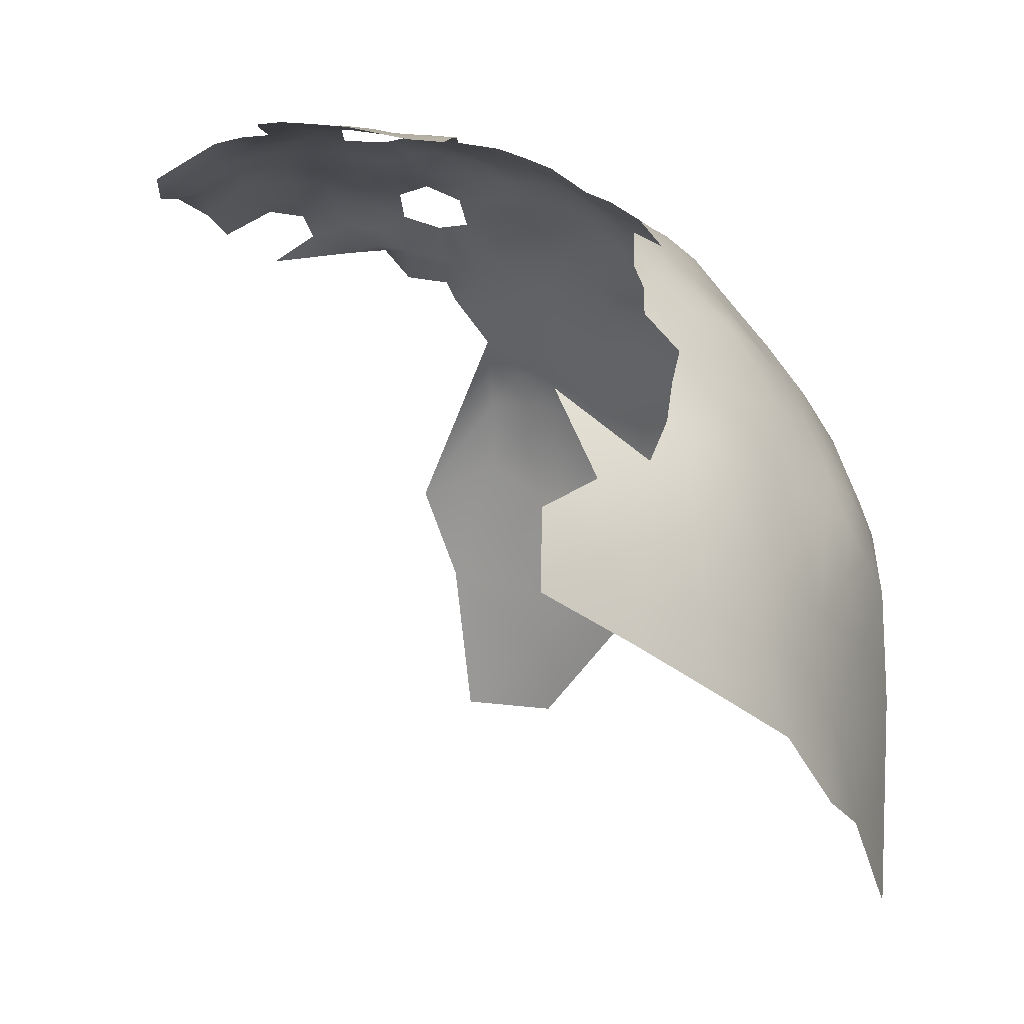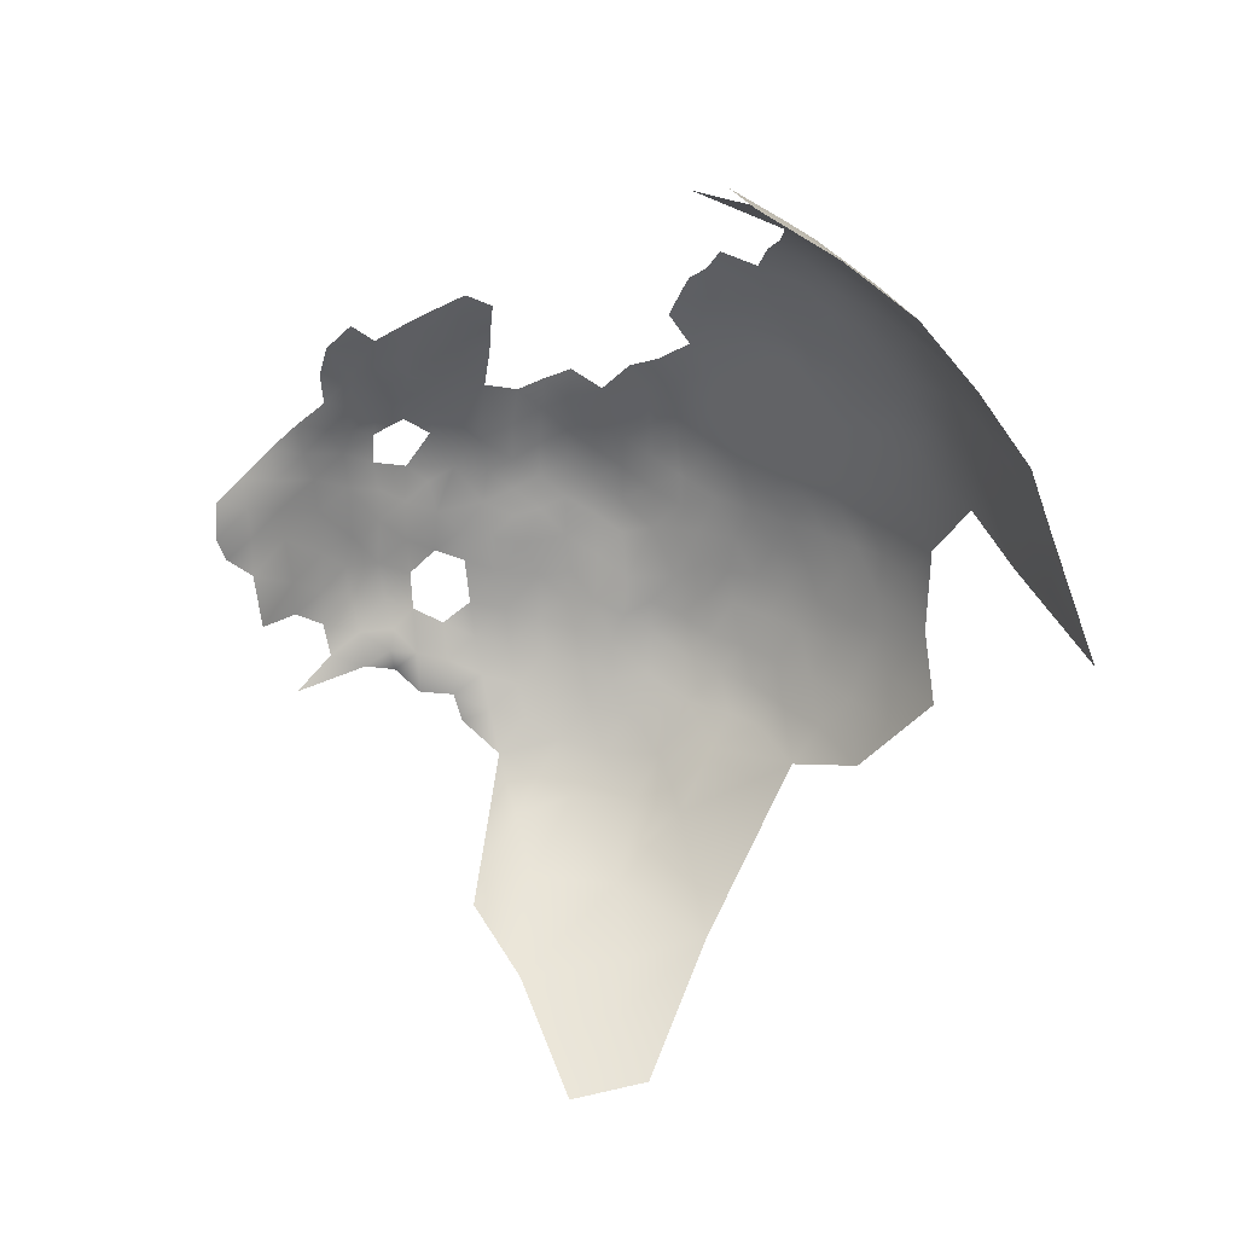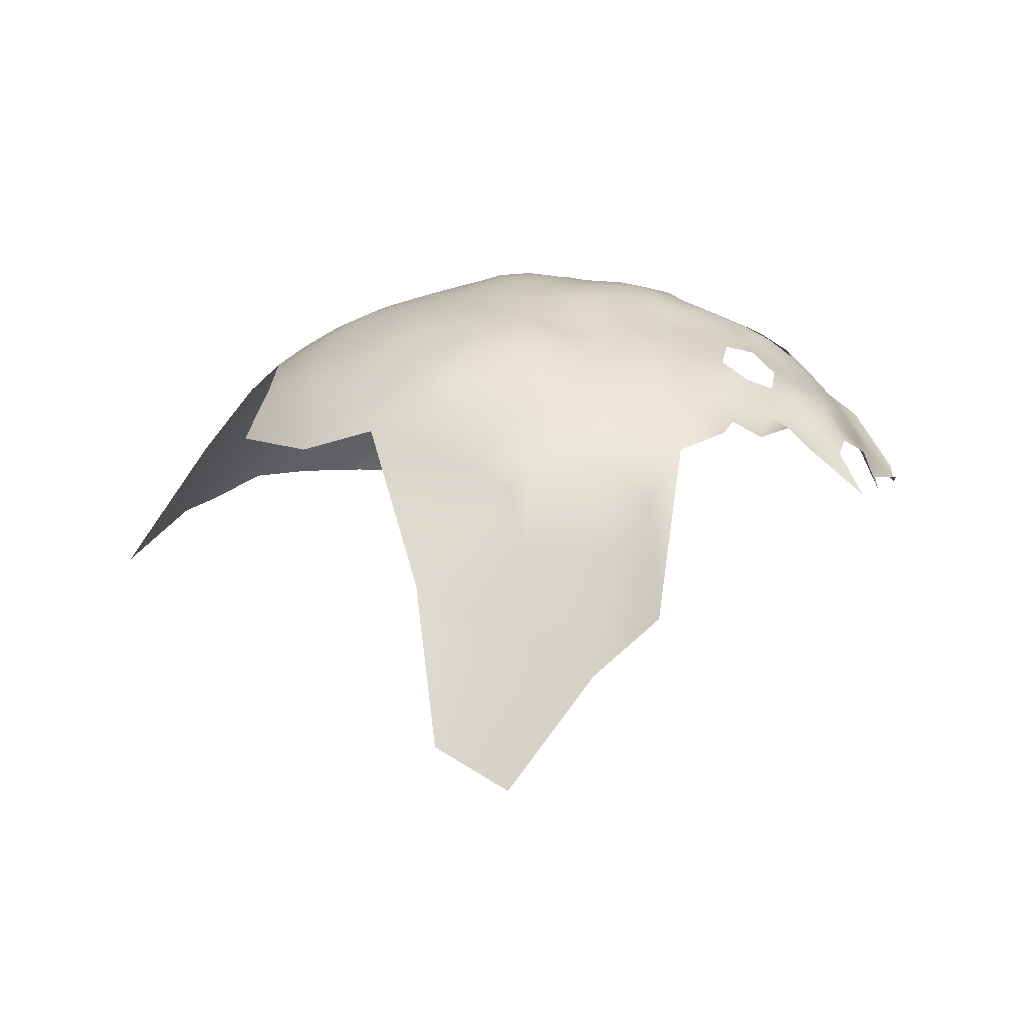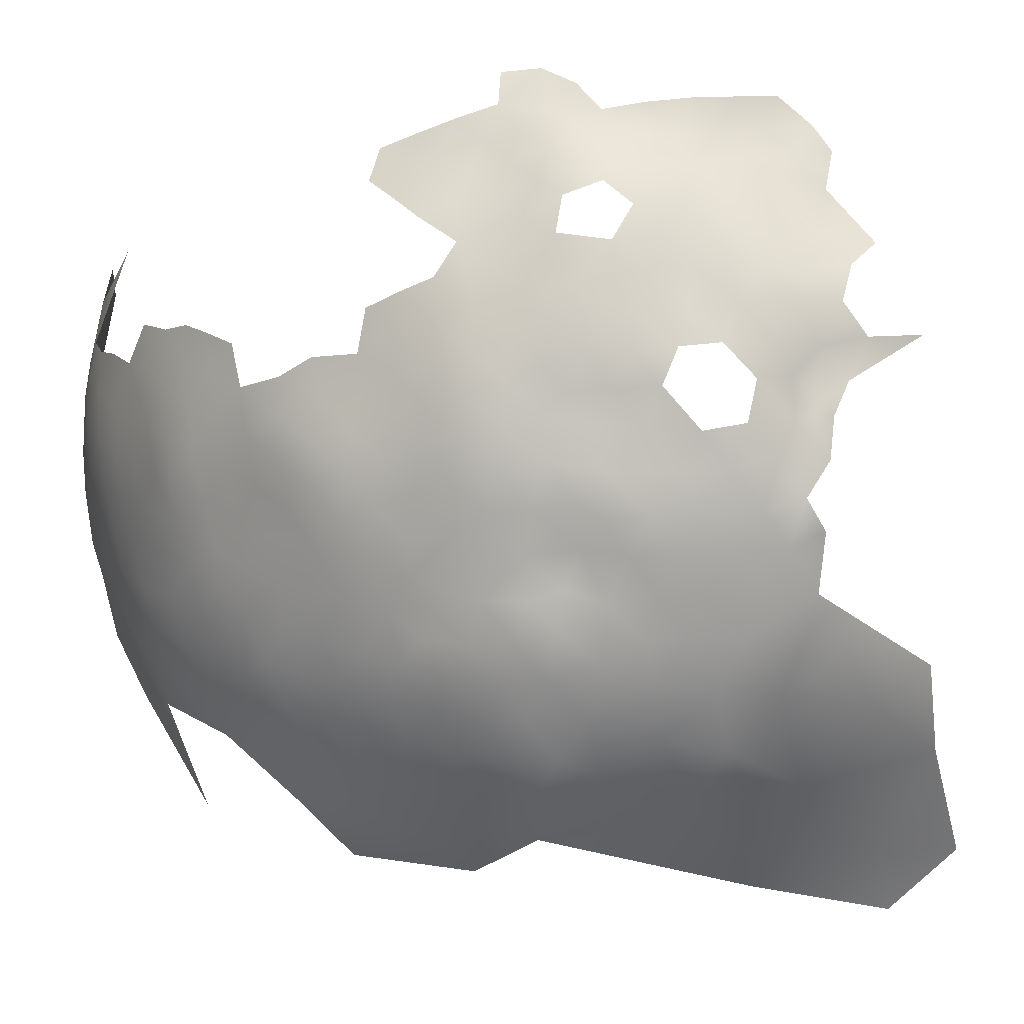
<metadata>
{"format":"obj","ext":"obj","renderer":"f3d","projection":"perspective","resolution":1024,"background":"white","views":[{"elev":-6.3,"azim":-172.4,"up":"+Z"},{"elev":34.0,"azim":160.1,"up":"+Y"},{"elev":-78.4,"azim":-37.0,"up":"+Y"},{"elev":65.2,"azim":-43.6,"up":"+Z"}]}
</metadata>
<code>
v 702.6 302.6 -561.4
v 702.4 308.2 -561.8
v 698.1 305.2 -564.5
v 698.7 299.2 -563.2
v 694.9 301.2 -566
v 694.9 296.1 -565.5
v 691 299 -567.8
v 690.9 293.2 -567.8
v 694.9 290.5 -565.4
v 698.8 293.3 -562.7
v 698.9 287.5 -562.7
v 702.8 290.3 -560.3
v 702.7 296.3 -560.5
v 706.8 293.5 -558.5
v 707.1 287.7 -559.1
v 711.2 290.7 -557.5
v 691 287.4 -568.4
v 687 290.4 -571
v 687.1 285.3 -572.1
v 695 284.4 -565.8
v 691.2 280.5 -569.8
v 699.1 281.5 -564
v 695.6 278.9 -567.1
v 699.6 274.9 -566.4
v 703.3 284.1 -561.4
v 704.1 277.8 -563.1
v 706.5 306 -559.6
v 710.1 303.8 -557.8
v 706.5 300.4 -559.3
v 715.5 305.3 -557.1
v 714.7 311.7 -557.9
v 719.2 309.7 -557
v 719.2 314.1 -558
v 723.3 306.7 -556.3
v 723.7 311.6 -557.1
v 719.3 318.9 -559.6
v 714.8 316.4 -559.2
v 723.7 316.6 -558.2
v 719.3 323.9 -561
v 714.9 321.2 -560.9
v 723.7 321.5 -559.4
v 736.9 319.7 -557.1
v 733.1 316.2 -556.6
v 740.8 316.2 -556.4
v 742 311 -555.4
v 736.9 309.5 -555.1
v 741.6 305.9 -555.4
v 683.8 342.1 -596.4
v 684.1 346.1 -601.6
v 680.1 342.1 -601.9
v 683.3 337.2 -591.7
v 687.4 338.1 -587.2
v 681.4 346.4 -607
v 677.2 342.3 -608.5
v 675.8 337.1 -603.5
v 673.1 337.1 -610.7
v 675.4 343 -617.1
v 671.1 337 -619.5
v 669.3 331.2 -613.4
v 671.9 331.5 -606
v 674.7 332 -600.3
v 673.7 342.5 -627.4
v 680.8 348.3 -614.1
v 679.7 349 -623.8
v 687.9 333.6 -583.1
v 678.7 336.2 -597.6
v 671.6 326.7 -601.6
v 675 327.4 -596.1
v 696.6 354.4 -598.6
v 683.5 333 -587.6
v 679.1 328.6 -590.1
v 682.5 327.6 -584.7
v 671.6 321.3 -596.6
v 674.8 321.9 -591.3
v 715.1 288.5 -556
v 716.3 294.7 -555.8
v 711.1 297.2 -557.4
v 720.4 289.6 -554.7
v 711.4 285.5 -558.1
v 716.4 283.1 -556.8
v 690.3 312 -569.9
v 690.2 321.4 -573.6
v 689.8 326.3 -576.7
v 687 316.3 -574.4
v 686.4 321.9 -577.3
v 682.8 317 -578.8
v 683.4 311.4 -576.2
v 686.7 308.8 -571.9
v 683.5 304.3 -573.9
v 687.4 302.7 -570.3
v 691.8 305.8 -568.2
v 680.3 306.1 -578.7
v 680.5 300.8 -577.3
v 683.5 298.3 -573.2
v 679.7 294.5 -577.9
v 683.7 292.9 -573
v 687.2 295.8 -570.1
v 694.3 309.9 -567
v 666.6 328.8 -623.2
v 669.5 336.2 -629
v 685.8 350.4 -606.9
v 685.4 353.1 -616.5
v 691.4 356 -609.5
v 682.4 287.5 -575.2
v 678 287.2 -580.3
v 680.4 281.4 -579.2
v 684.9 281.3 -574.6
v 724.7 287.2 -554
v 679.6 311.7 -580.9
v 676.7 306.4 -583.5
v 675.7 312 -585.9
v 673.1 306.9 -588.3
v 669.7 308.7 -593.4
v 670.2 303.4 -591.2
v 667 304.7 -596.9
v 669.4 297.8 -591.4
v 673.3 301.4 -586.6
v 666.2 310.4 -600.3
v 663.8 305.3 -603.5
v 664.8 299.5 -600
v 662.2 299.7 -606.2
v 661.2 305.4 -610.3
v 660.6 293.6 -610.3
v 663.1 293.5 -603.8
v 662.6 287.1 -606.4
v 665.7 293.5 -597.2
v 668.9 314.6 -597.3
v 672.3 314.3 -590.9
v 677.2 301 -581.5
v 674.4 296.2 -584.4
v 668.2 292 -592.9
v 671.6 292.1 -588.1
v 669.9 287.1 -591.1
v 673.7 287 -585.9
v 672.1 281.6 -589.3
v 675.7 281.6 -584.3
v 666.7 287.3 -596.4
v 668.9 281.5 -595
v 663.1 311.2 -607.1
v 659.3 305.8 -619.3
v 661.3 312.3 -615.3
v 674.4 276 -587.6
v 678.1 276 -582.7
v 675.8 291.1 -582.6
v 665.7 316 -604.8
v 668.7 321.3 -603.2
v 665.8 321.5 -610.1
v 663.7 320.6 -617.8
v 663.4 316.7 -611.5
v 671.2 276 -593
v 661.7 314.8 -626.2
v 678.2 317 -583.7
v 677.5 270.4 -586.4
v 673.9 270.3 -591.9
v 670.7 270.3 -597.9
v 673.9 264.2 -597
v 677.3 264.3 -591
v 728 319 -557.9
v 731.9 311.1 -555.7
v 728 313.9 -557.1
v 665.4 281.8 -601.9
v 668.3 275.8 -599.3
v 678.1 322.2 -586.1
v 674.7 258.5 -603.1
v 677.9 258.5 -595.7
v 670.3 264.4 -604.9
v 697.2 361.3 -613.3
v 691.1 357.9 -618.8
v 732.4 306.3 -554.6
v 728 308.8 -556
v 728.1 303.8 -554.6
v 686.3 327.1 -580.5
v 681 264.7 -585.5
v 681.2 270.4 -581.4
v 707.7 282.2 -560.5
v 689.4 330.6 -579.7
v 665.9 270.5 -609.4
v 667.7 264.6 -613.7
v 672.3 257 -612.9
v 736.9 303.6 -554.2
v 668.7 326 -608
v 666.3 325.9 -614.7
v 674.8 318 -588.3
v 732.5 301.4 -553.2
v 697.2 362.6 -623.1
v 684.1 276.4 -577
v 688.7 273.1 -574.2
v 684.8 270.7 -578.2
v 688.7 266.7 -576.1
v 692.7 268.3 -573.1
v 685 264.6 -580.8
v 689.1 260.8 -579.4
v 693.1 263.5 -574.2
v 677.9 348.2 -634.3
v 687.1 355.9 -628.8
v 746 302.6 -554.7
v 741.2 300.7 -554.8
v 682.2 322.4 -581.6
v 723.9 282.1 -555.5
v 728.9 284.5 -554.4
v 728.1 290.4 -553.1
v 733.2 287.4 -554
v 733.6 282.1 -555
v 733.7 292.3 -553.2
v 755.9 295.7 -556.3
v 750.5 293.9 -556.1
v 755.9 290.7 -558
v 760.7 292.8 -558
v 750.8 298.9 -554.6
v 761.5 287.2 -559.6
v 723 301.4 -555
v 728.2 299.4 -553.3
v 738.6 295.2 -553.6
v 738.1 288.6 -553.8
v 743.7 285.9 -554.8
v 743.9 291.9 -554.6
v 733.2 297.2 -552.8
v 745.3 297.1 -554.7
v 750.1 288.8 -556.5
v 665.6 327.9 -635.9
v 724.1 296.3 -554
v 664.4 288.1 -601.1
v 661.8 280.3 -612.4
v 665.4 275.8 -604.7
v 696.9 266 -572.2
v 695.9 271.9 -570.2
v 701 267.7 -568.9
v 663.5 271.9 -620.3
v 703.6 271.6 -565
v 694.6 257.1 -577.9
v 690.2 254.5 -584.2
v 684.6 259.6 -584.4
v 684.9 254.6 -589.3
v 700.2 255.6 -575.5
v 699.4 261.3 -572.6
v 699.1 250.9 -579.9
v 704.6 251.8 -575.7
v 704.5 257.4 -571.8
v 709.3 253.4 -571.5
v 709.4 258.5 -567.8
v 714.6 249.6 -572.2
v 709.4 263.8 -564.9
v 714.8 259.2 -565.3
v 704.6 262.6 -568.6
v 720.1 244.3 -574.1
v 720 250.1 -569.4
v 720.1 254.9 -565.4
v 724.5 248.1 -568.1
v 715 241.5 -579.2
v 720.2 237.9 -582.9
v 725.3 257.7 -563.2
v 720.1 260.4 -562.1
v 720.1 266.1 -560.1
v 724.9 262.9 -559.7
v 658.9 303.6 -632.9
v 661.3 314 -639.4
v 662.9 319.9 -648.9
v 659.9 307.3 -645.8
v 755.6 285.5 -558.5
v 681.5 275.6 -579.5
v 668 270.5 -603.4
v 680.8 259.3 -589.1
v 681.5 254.2 -593.7
v 679.1 252 -602.8
v 715.8 277.5 -558.8
v 711.9 281.2 -559.6
v 710.8 276.7 -561.2
v 715.4 271.8 -560.7
v 720.2 273.2 -557.9
v 720.3 278.4 -556.6
v 724.7 275.1 -556.1
v 729.6 266.1 -558.5
v 729.3 271.9 -556.5
v 729.3 277.9 -555.8
v 670.5 338.2 -638.8
v 688.6 250.1 -591.7
v 720.6 232.3 -592.3
v 731.8 232.2 -596.3
v 734.4 274.6 -555.9
v 708.7 270.8 -562.8
v 714.8 265.3 -562.7
v 665.7 329.5 -646.5
v 730.3 259.7 -562.4
v 659.8 303.7 -658.9
v 749.9 282.9 -556.8
v 736.8 299.2 -553.5
v 738.3 279.9 -554.8
v 705 267.3 -566
v 695.9 246.9 -586.8
v 695.8 241.3 -595.8
v 701.7 240.5 -589.3
v 701.5 236.6 -594.9
v 710.5 239.9 -583.8
v 710.1 246.5 -576.5
v 703.9 245.6 -581.2
v 756.4 279.7 -560.5
v 760.1 282.4 -558.6
v 734.1 268.3 -557.4
v 714.9 253.6 -568.6
v 733.6 263.7 -560
v 739.4 259.1 -562.4
v 739.1 263.9 -559.2
v 739.6 269.4 -556.2
v 745 266.2 -558.1
v 749.5 269 -557.9
v 744.6 271.8 -557.2
v 739.8 274.5 -555.1
v 743.8 278.2 -555.5
v 749.4 275.1 -557.8
v 755.7 270.2 -561.4
v 751.2 257.3 -563.1
v 725.3 252.4 -566.1
v 730.9 253.9 -565.4
v 698.1 230.3 -614.5
v 713.9 217.5 -630.1
v 715.6 222.4 -619.8
v 708.3 232.6 -599.7
v 710.4 226.9 -611.8
v 734.1 256.8 -561.7
v 734.8 260.9 -561.9
v 744.5 261.1 -560.1
v 726.8 216.7 -628.9
v 725.2 221.2 -618.5
v 728 225.5 -608.5
f 31 33 37
f 184 171 212
f 212 211 221
f 212 171 211
f 35 38 33
f 170 171 169
f 36 38 41
f 15 79 16
f 36 33 38
f 169 159 170
f 39 40 36
f 180 46 169
f 35 33 32
f 41 38 158
f 43 160 159
f 41 39 36
f 160 43 158
f 160 170 159
f 31 32 33
f 31 30 32
f 169 171 184
f 169 184 180
f 37 36 40
f 37 33 36
f 300 298 272
f 27 1 29
f 27 2 1
f 8 7 97
f 170 35 34
f 170 160 35
f 160 38 35
f 160 158 38
f 76 75 78
f 213 204 214
f 8 6 7
f 4 1 3
f 34 35 32
f 6 5 7
f 200 203 202
f 46 159 169
f 47 197 196
f 6 8 9
f 4 3 5
f 180 286 197
f 283 319 320
f 76 16 75
f 217 213 286
f 217 204 213
f 12 14 13
f 10 6 9
f 273 274 271
f 10 12 13
f 28 27 29
f 15 14 12
f 15 16 14
f 79 75 16
f 225 190 193
f 96 18 97
f 10 11 12
f 193 190 189
f 89 90 88
f 34 171 170
f 34 211 171
f 26 25 22
f 212 217 184
f 202 214 204
f 286 184 217
f 286 180 184
f 80 75 79
f 18 8 97
f 266 80 79
f 4 5 6
f 273 279 274
f 96 97 94
f 287 307 308
f 2 3 1
f 215 216 214
f 11 10 9
f 83 176 172
f 302 301 321
f 77 16 76
f 77 14 16
f 218 196 197
f 187 189 190
f 307 287 279
f 200 201 108
f 17 8 18
f 17 9 8
f 301 320 319
f 47 45 46
f 79 175 266
f 79 15 175
f 47 180 197
f 47 46 180
f 252 254 253
f 251 254 252
f 23 22 20
f 265 266 267
f 265 80 266
f 187 188 189
f 87 84 86
f 216 213 214
f 113 114 112
f 83 85 82
f 270 269 271
f 82 85 84
f 246 299 241
f 268 265 267
f 265 269 270
f 265 268 269
f 172 72 198
f 172 85 83
f 175 25 26
f 199 200 108
f 131 133 132
f 117 112 114
f 25 175 15
f 244 288 227
f 218 206 209
f 10 13 4
f 10 4 6
f 272 298 273
f 81 91 98
f 116 117 114
f 85 86 84
f 238 244 235
f 238 235 234
f 186 188 187
f 270 80 265
f 21 23 20
f 202 204 201
f 202 201 200
f 296 297 259
f 227 288 229
f 19 104 107
f 111 112 110
f 109 152 111
f 306 304 305
f 209 196 218
f 259 297 210
f 19 17 18
f 226 190 225
f 226 225 227
f 198 85 172
f 298 279 273
f 131 132 116
f 134 132 133
f 130 129 117
f 137 133 131
f 93 94 89
f 135 142 136
f 110 109 111
f 110 92 109
f 238 234 237
f 207 205 206
f 207 206 219
f 232 191 173
f 232 173 262
f 319 283 313
f 20 9 17
f 20 11 9
f 246 247 299
f 67 68 61
f 321 304 302
f 66 55 61
f 22 11 20
f 11 22 25
f 205 207 208
f 259 207 219
f 259 219 285
f 198 86 85
f 309 306 305
f 136 142 143
f 143 174 260
f 153 143 142
f 205 209 206
f 239 238 237
f 55 66 50
f 288 280 229
f 119 120 115
f 150 142 135
f 150 135 138
f 119 115 118
f 135 136 134
f 135 134 133
f 92 93 89
f 74 183 163
f 70 71 72
f 95 94 93
f 95 96 94
f 70 52 51
f 109 87 86
f 74 68 73
f 183 152 163
f 240 238 239
f 240 244 238
f 21 20 17
f 153 174 143
f 137 131 126
f 244 242 288
f 244 240 242
f 161 224 162
f 207 259 210
f 207 210 208
f 303 302 304
f 303 304 306
f 127 113 128
f 300 283 320
f 157 262 173
f 247 312 251
f 247 251 252
f 232 192 191
f 241 299 239
f 12 11 25
f 12 25 15
f 73 68 67
f 21 17 19
f 197 286 213
f 92 129 93
f 92 110 129
f 308 306 309
f 13 1 4
f 13 29 1
f 307 306 308
f 307 303 306
f 242 240 243
f 242 243 281
f 147 146 181
f 320 302 300
f 320 301 302
f 87 109 92
f 139 118 145
f 139 119 118
f 260 188 186
f 260 174 188
f 191 189 188
f 49 50 48
f 231 192 232
f 229 26 24
f 138 133 137
f 138 135 133
f 246 248 312
f 246 312 247
f 143 260 106
f 154 142 150
f 154 153 142
f 121 120 119
f 101 53 49
f 115 114 113
f 88 90 91
f 88 91 81
f 182 147 181
f 163 198 72
f 163 72 71
f 136 143 106
f 123 124 121
f 125 222 124
f 106 104 105
f 106 107 104
f 271 274 199
f 271 199 270
f 192 189 191
f 24 22 23
f 24 26 22
f 181 146 67
f 181 67 60
f 54 55 50
f 247 243 299
f 247 252 243
f 236 237 234
f 155 154 150
f 175 267 266
f 186 106 260
f 186 107 106
f 150 138 162
f 150 162 155
f 161 162 138
f 73 67 146
f 70 65 52
f 60 67 61
f 156 165 157
f 18 96 104
f 18 104 19
f 86 152 109
f 268 267 280
f 124 120 121
f 124 126 120
f 110 117 129
f 110 112 117
f 200 199 274
f 200 274 203
f 230 192 231
f 147 145 146
f 123 125 124
f 66 48 50
f 74 163 71
f 227 225 235
f 227 235 244
f 77 28 29
f 94 90 89
f 177 261 224
f 134 105 144
f 165 262 157
f 122 119 139
f 122 121 119
f 298 300 302
f 298 302 303
f 251 313 283
f 251 312 313
f 7 5 91
f 7 91 90
f 56 59 60
f 149 145 147
f 193 235 225
f 203 279 287
f 203 274 279
f 59 182 181
f 59 181 60
f 173 174 153
f 53 54 50
f 53 50 49
f 261 155 162
f 261 162 224
f 285 219 215
f 222 137 126
f 222 126 124
f 192 193 189
f 281 252 253
f 281 243 252
f 130 117 116
f 130 116 132
f 156 157 154
f 156 154 155
f 198 163 152
f 198 152 86
f 242 280 288
f 227 24 226
f 227 229 24
f 218 213 216
f 218 197 213
f 293 294 295
f 191 174 173
f 191 188 174
f 68 74 71
f 216 206 218
f 128 113 112
f 128 112 111
f 149 139 145
f 303 307 279
f 303 279 298
f 56 55 54
f 136 105 134
f 136 106 105
f 241 245 246
f 161 137 222
f 161 138 137
f 29 13 14
f 29 14 77
f 3 91 5
f 3 98 91
f 55 60 61
f 55 56 60
f 283 254 251
f 95 144 105
f 216 215 219
f 216 219 206
f 66 51 48
f 144 132 134
f 144 130 132
f 95 104 96
f 95 105 104
f 263 262 165
f 263 233 262
f 26 267 175
f 95 93 129
f 90 97 7
f 90 94 97
f 183 128 111
f 183 111 152
f 172 176 65
f 296 259 285
f 157 173 153
f 157 153 154
f 63 53 101
f 281 280 242
f 281 268 280
f 125 161 222
f 74 128 183
f 268 281 253
f 102 63 101
f 102 101 103
f 126 131 116
f 299 240 239
f 299 243 240
f 58 59 56
f 80 78 75
f 177 166 261
f 232 262 233
f 232 233 231
f 272 283 300
f 272 254 283
f 290 292 291
f 118 113 127
f 118 115 113
f 87 89 88
f 87 92 89
f 26 229 280
f 26 280 267
f 245 248 246
f 308 309 285
f 308 285 215
f 290 291 289
f 23 226 24
f 269 268 253
f 84 87 88
f 84 88 81
f 80 270 199
f 141 139 149
f 141 122 139
f 249 294 293
f 230 236 234
f 34 32 30
f 295 294 237
f 295 237 236
f 57 58 56
f 95 130 144
f 95 129 130
f 148 147 182
f 148 149 147
f 140 122 141
f 44 42 43
f 21 19 107
f 203 214 202
f 276 231 233
f 57 56 54
f 46 43 159
f 309 305 310
f 78 108 201
f 78 201 221
f 187 190 226
f 230 193 192
f 127 145 118
f 44 46 45
f 44 43 46
f 239 237 294
f 239 294 241
f 72 172 65
f 72 65 70
f 166 155 261
f 166 156 155
f 230 234 235
f 230 235 193
f 296 285 309
f 250 245 249
f 287 308 215
f 296 309 310
f 164 156 166
f 164 165 156
f 76 78 221
f 199 108 78
f 199 78 80
f 264 165 164
f 264 263 165
f 148 141 149
f 73 128 74
f 73 127 128
f 168 102 103
f 168 103 167
f 99 58 100
f 290 289 276
f 187 107 186
f 187 21 107
f 276 233 263
f 146 145 127
f 146 127 73
f 151 140 141
f 99 148 182
f 62 100 58
f 62 58 57
f 64 62 57
f 64 57 63
f 115 116 114
f 289 231 276
f 220 99 100
f 77 30 28
f 293 295 291
f 63 54 53
f 63 57 54
f 287 214 203
f 287 215 214
f 21 226 23
f 21 187 226
f 51 71 70
f 151 141 148
f 120 116 115
f 120 126 116
f 66 61 68
f 179 164 166
f 245 241 294
f 245 294 249
f 282 220 275
f 295 236 289
f 295 289 291
f 223 161 125
f 223 224 161
f 64 63 102
f 250 249 293
f 177 224 223
f 194 62 64
f 99 59 58
f 99 182 59
f 194 64 195
f 301 311 321
f 178 179 166
f 178 166 177
f 228 178 177
f 228 177 223
f 275 220 100
f 123 121 122
f 236 230 231
f 236 231 289
f 185 168 167
f 258 255 256
f 179 264 164
f 195 168 185
f 223 125 123
f 195 102 168
f 195 64 102
f 255 140 151
f 256 255 151
f 275 100 62
f 140 123 122
f 101 69 103
f 264 276 263
f 316 315 322
f 316 322 323
f 257 220 282
f 314 318 317
f 194 275 62
f 151 148 99
f 317 291 292
f 277 250 293
f 256 220 257
f 317 292 290
f 179 178 228
f 324 316 323
f 314 316 318
f 278 250 277
f 151 220 256
f 151 99 220
f 257 258 256
f 324 278 277
f 324 318 316
f 264 290 276
f 284 258 257
f 317 277 293
f 317 293 291
f 324 277 317
f 324 317 318
f 324 323 322
f 314 317 290
f 314 315 316
f 284 255 258
f 278 245 250
f 314 290 264
f 30 211 34
f 211 76 221
f 76 30 77
f 211 30 76
f 71 66 68
f 71 51 66

</code>
